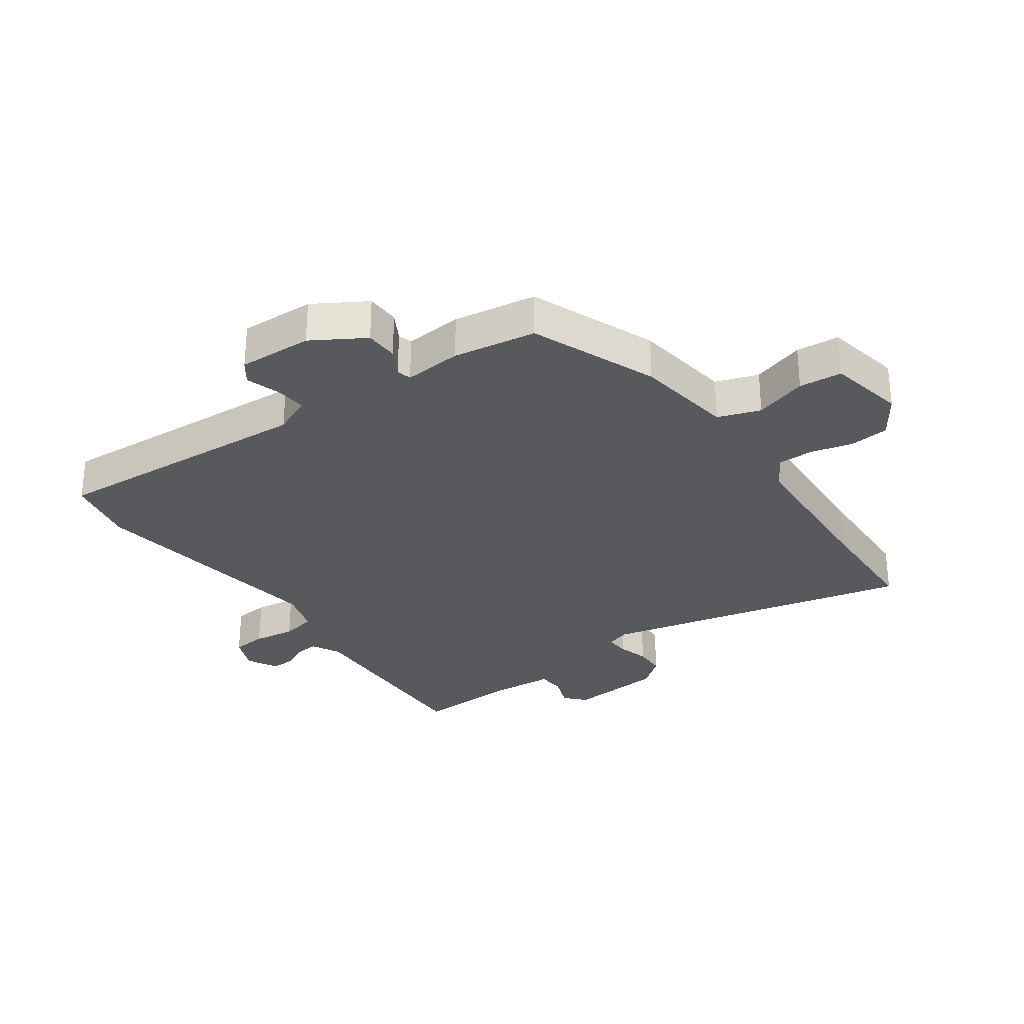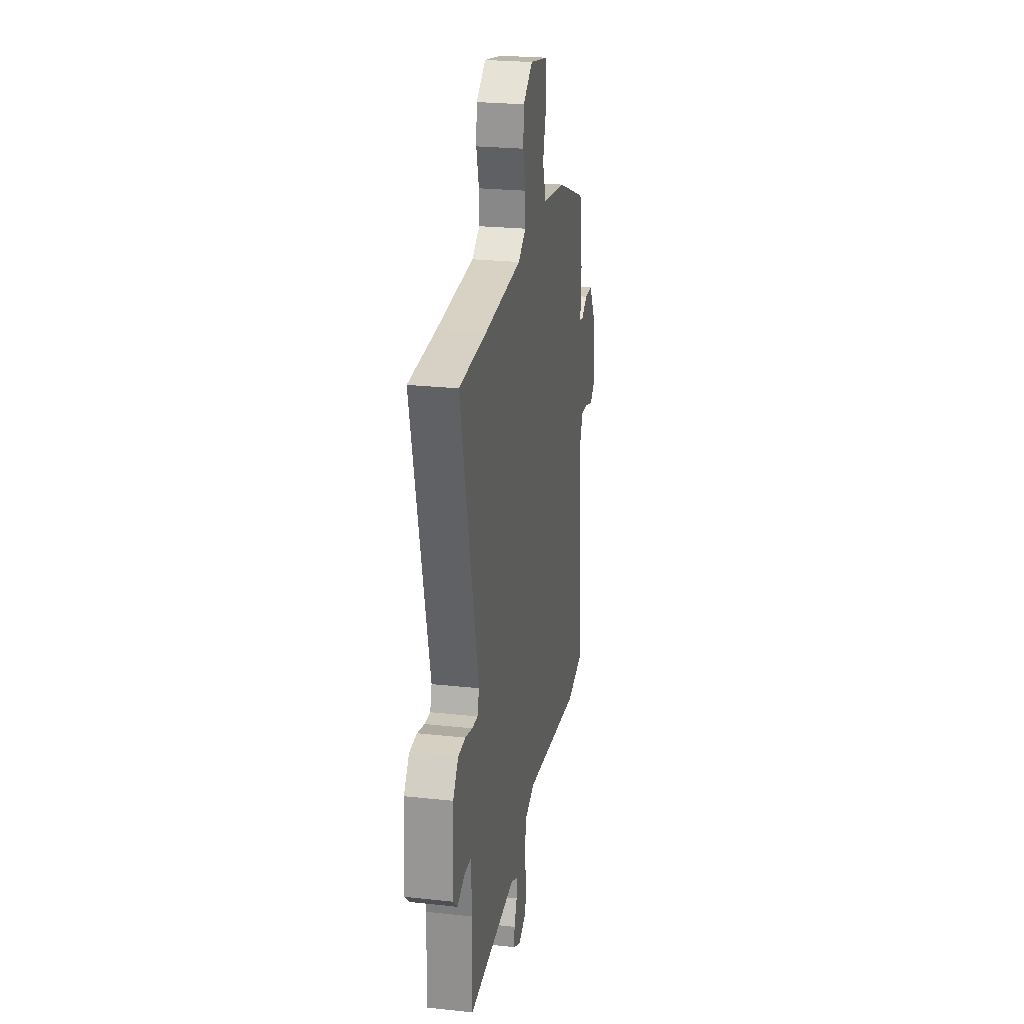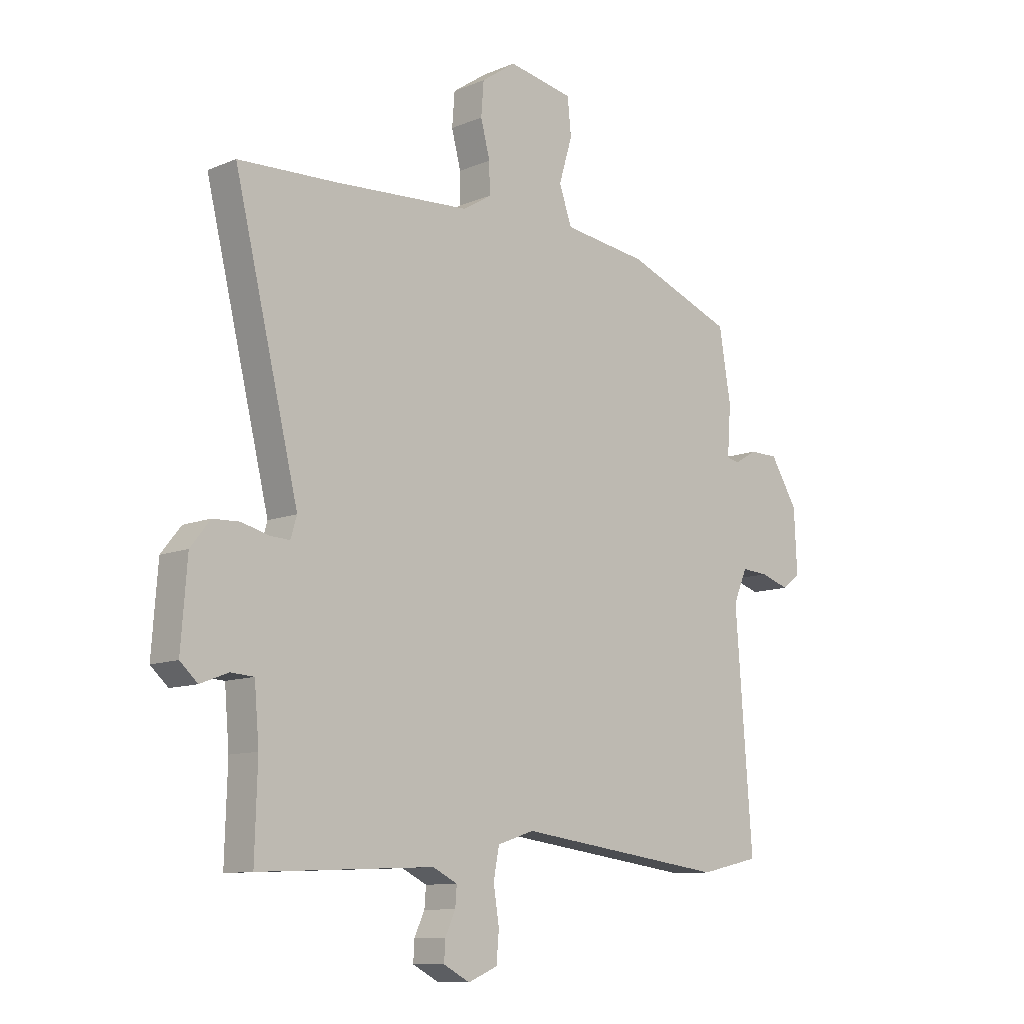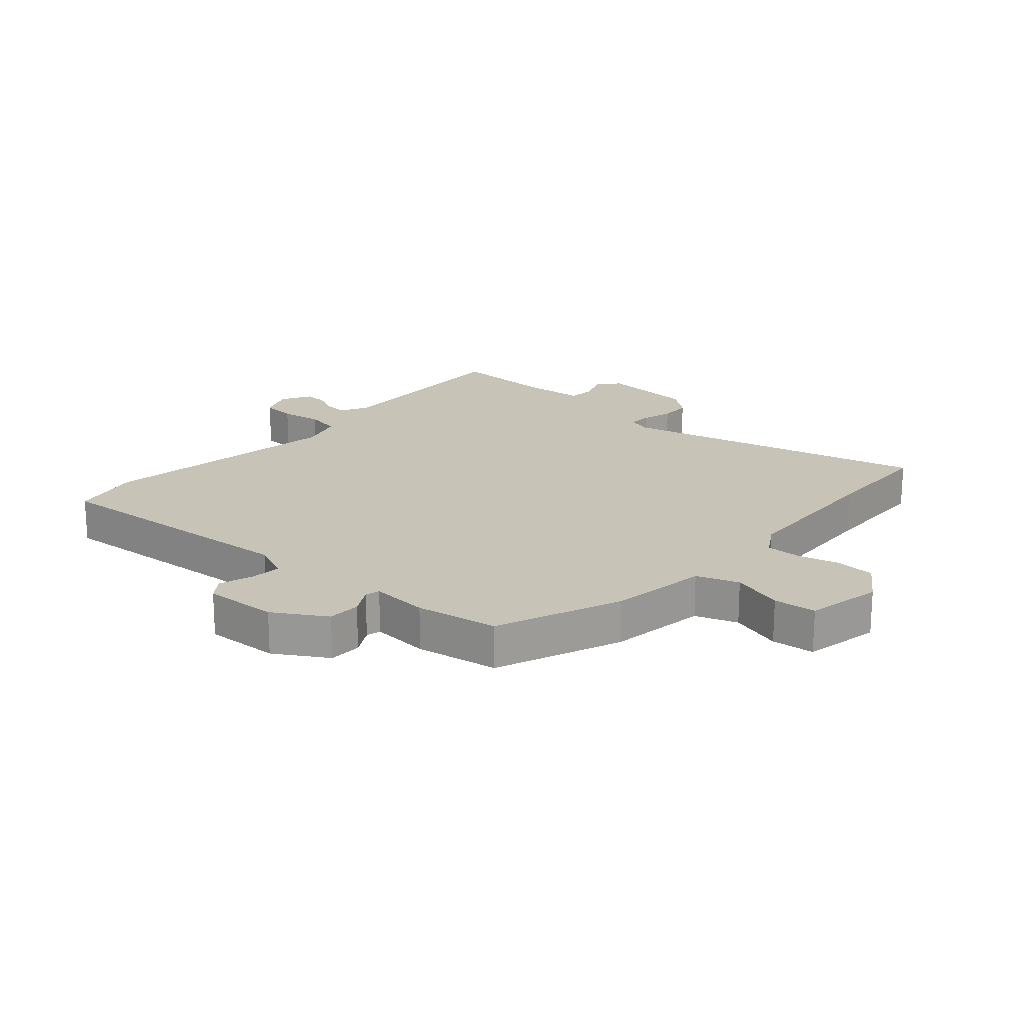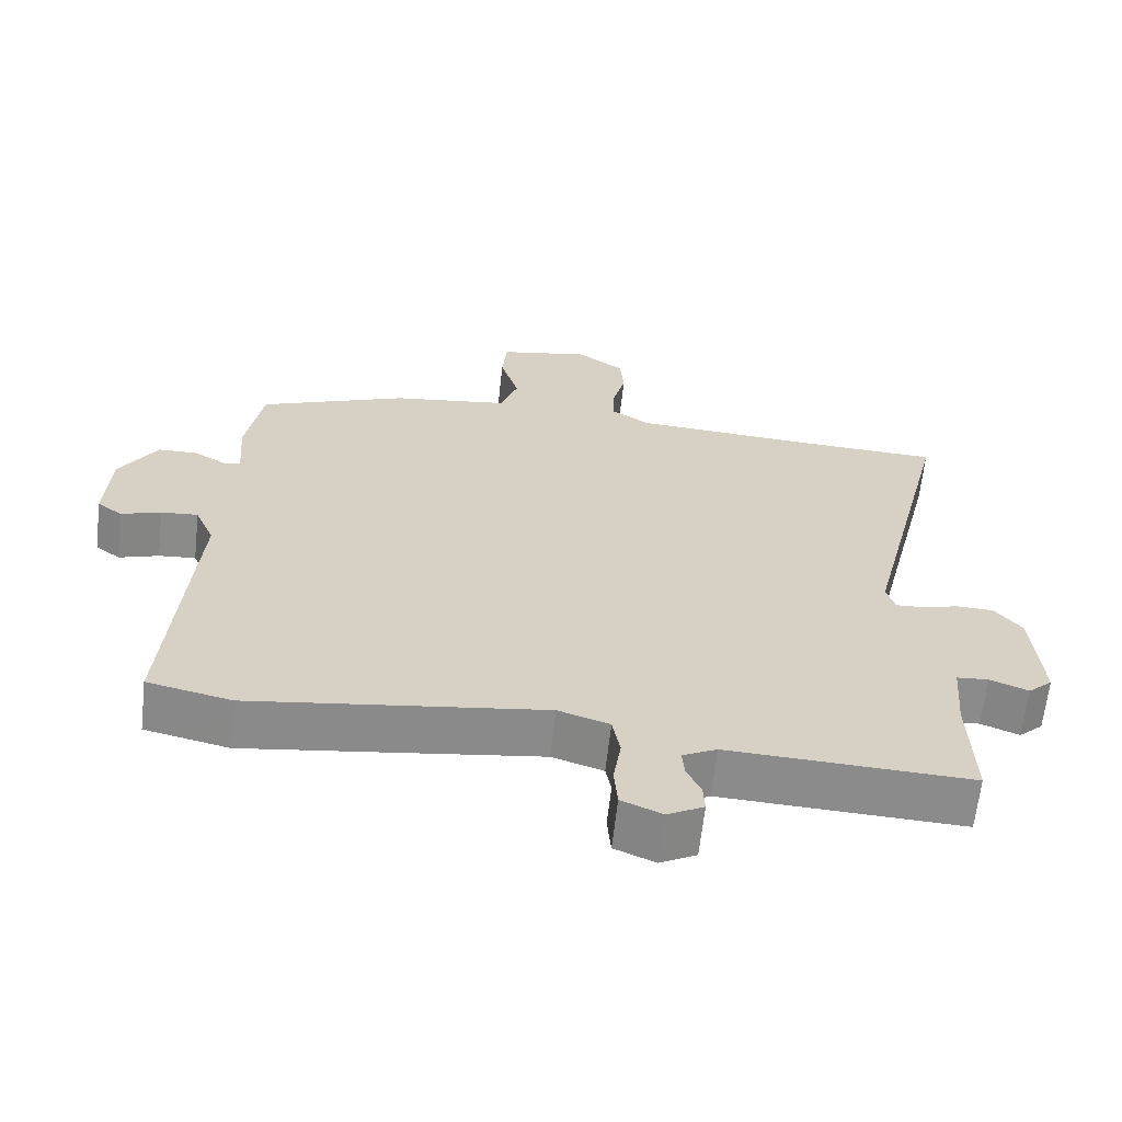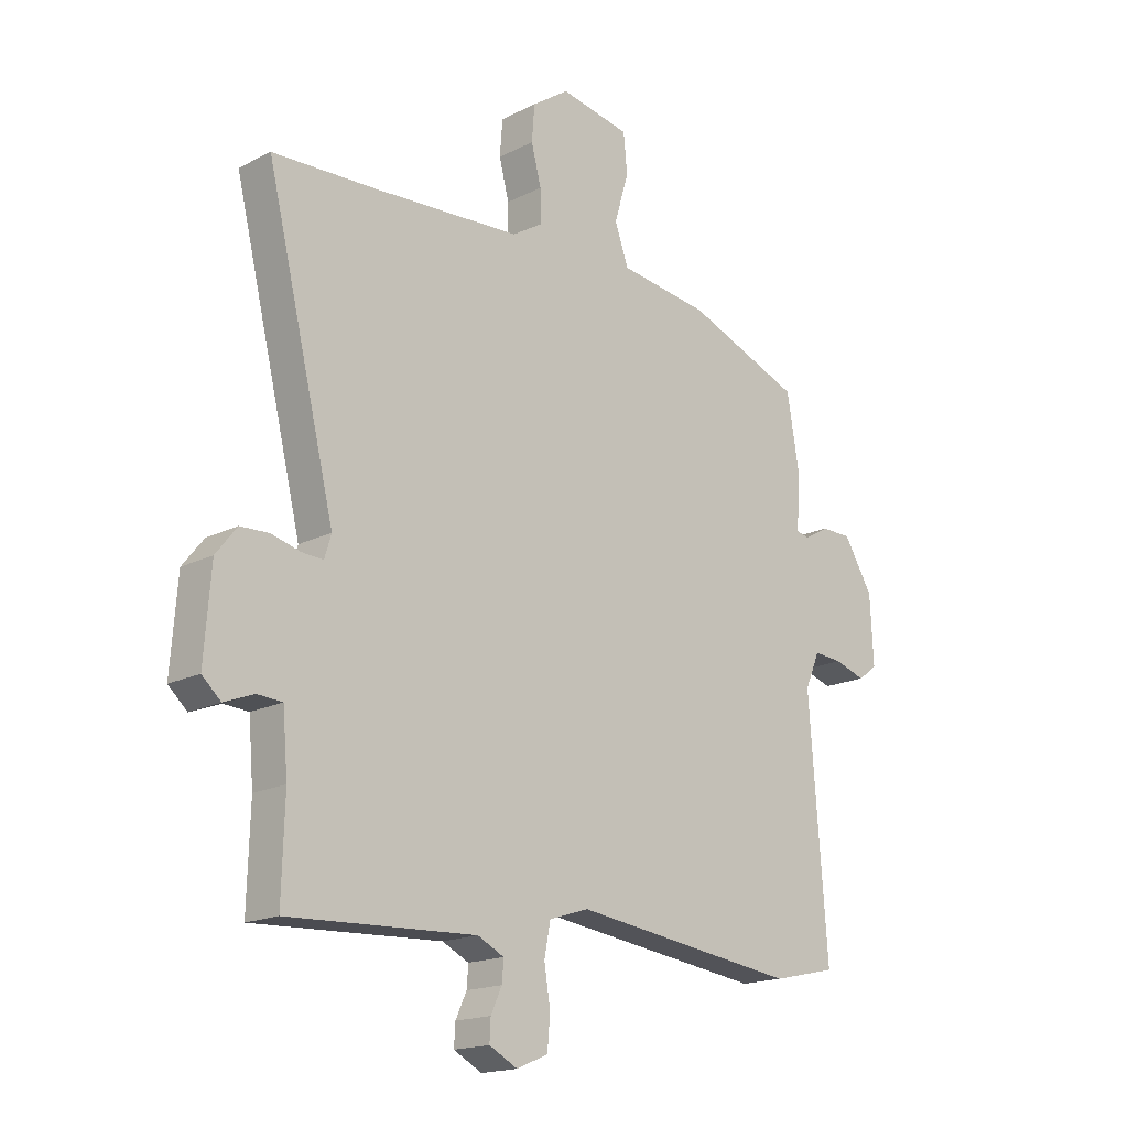
<metadata>
{"format":"obj","ext":"obj","renderer":"f3d","projection":"perspective","resolution":1024,"background":"white","views":[{"elev":-30.1,"azim":-54.0,"up":"+Y"},{"elev":24.4,"azim":100.1,"up":"+Z"},{"elev":-10.4,"azim":136.2,"up":"+Z"},{"elev":19.8,"azim":-48.2,"up":"+Y"},{"elev":-63.9,"azim":-6.3,"up":"+Z"},{"elev":-17.3,"azim":135.2,"up":"+Z"}]}
</metadata>
<code>
v 0.399 0.07 0.504
v 0.592 0.07 0.496
v 0.467 0.07 -0.018
v 0.479 0.07 -0.058
v 0.518 0.07 -0.056
v 0.57 0.07 -0.042
v 0.622 0.07 -0.044
v 0.66 0.07 -0.092
v 0.672 0.07 -0.25
v 0.638 0.07 -0.281
v 0.584 0.07 -0.26
v 0.539 0.07 -0.263
v 0.53 0.07 -0.369
v 0.535 0.07 -0.538
v 0.195 0.07 -0.523
v 0.147 0.07 -0.547
v 0.15 0.07 -0.585
v 0.17 0.07 -0.628
v 0.172 0.07 -0.667
v 0.121 0.07 -0.694
v 0.064 0.07 -0.67
v 0.059 0.07 -0.612
v 0.07 0.07 -0.543
v 0.059 0.07 -0.485
v -0.013 0.07 -0.462
v -0.423 0.07 -0.517
v -0.54 0.07 -0.491
v -0.507 0.07 -0.052
v -0.534 0.07 0.011
v -0.586 0.07 0.007
v -0.642 0.07 -0.011
v -0.677 0.07 0.015
v -0.671 0.07 0.138
v -0.618 0.07 0.224
v -0.563 0.07 0.225
v -0.518 0.07 0.199
v -0.494 0.07 0.205
v -0.501 0.07 0.301
v -0.478 0.07 0.438
v -0.269 0.07 0.519
v -0.105 0.07 0.541
v -0.08 0.07 0.611
v -0.106 0.07 0.698
v -0.099 0.07 0.769
v 0.028 0.07 0.793
v 0.095 0.07 0.747
v 0.1 0.07 0.682
v 0.082 0.07 0.613
v 0.081 0.07 0.554
v 0.136 0.07 0.52
v 0.399 0 0.504
v 0.592 0 0.496
v 0.467 0 -0.018
v 0.479 0 -0.058
v 0.518 0 -0.056
v 0.57 0 -0.042
v 0.622 0 -0.044
v 0.66 0 -0.092
v 0.672 0 -0.25
v 0.638 0 -0.281
v 0.584 0 -0.26
v 0.539 0 -0.263
v 0.53 0 -0.369
v 0.535 0 -0.538
v 0.195 0 -0.523
v 0.147 0 -0.547
v 0.15 0 -0.585
v 0.17 0 -0.628
v 0.172 0 -0.667
v 0.121 0 -0.694
v 0.064 0 -0.67
v 0.059 0 -0.612
v 0.07 0 -0.543
v 0.059 0 -0.485
v -0.013 0 -0.462
v -0.423 0 -0.517
v -0.54 0 -0.491
v -0.507 0 -0.052
v -0.534 0 0.011
v -0.586 0 0.007
v -0.642 0 -0.011
v -0.677 0 0.015
v -0.671 0 0.138
v -0.618 0 0.224
v -0.563 0 0.225
v -0.518 0 0.199
v -0.494 0 0.205
v -0.501 0 0.301
v -0.478 0 0.438
v -0.269 0 0.519
v -0.105 0 0.541
v -0.08 0 0.611
v -0.106 0 0.698
v -0.099 0 0.769
v 0.028 0 0.793
v 0.095 0 0.747
v 0.1 0 0.682
v 0.082 0 0.613
v 0.081 0 0.554
v 0.136 0 0.52
f 45 46 47 48
f 45 48 49
f 42 43 44 45
f 41 42 45 49
f 40 41 49 50
f 37 38 39 40
f 33 34 35 36
f 33 36 37
f 30 31 32 33
f 29 30 33 37
f 28 29 37 40
f 25 26 27 28
f 24 25 28 40
f 20 21 22 23
f 20 23 24
f 17 18 19 20
f 16 17 20 24
f 15 16 24 40
f 13 14 15 40
f 8 9 10 11
f 8 11 12
f 5 6 7 8
f 4 5 8 12
f 3 4 12 13
f 1 2 3
f 50 1 3
f 3 13 40 50
f 98 97 96 95
f 99 98 95
f 95 94 93 92
f 99 95 92 91
f 100 99 91 90
f 90 89 88 87
f 86 85 84 83
f 87 86 83
f 83 82 81 80
f 87 83 80 79
f 90 87 79 78
f 78 77 76 75
f 90 78 75 74
f 73 72 71 70
f 74 73 70
f 70 69 68 67
f 74 70 67 66
f 90 74 66 65
f 90 65 64 63
f 61 60 59 58
f 62 61 58
f 58 57 56 55
f 62 58 55 54
f 63 62 54 53
f 53 52 51
f 53 51 100
f 100 90 63 53
f 1 51 52 2
f 2 52 53 3
f 3 53 54 4
f 4 54 55 5
f 5 55 56 6
f 6 56 57 7
f 7 57 58 8
f 8 58 59 9
f 9 59 60 10
f 10 60 61 11
f 11 61 62 12
f 12 62 63 13
f 13 63 64 14
f 14 64 65 15
f 15 65 66 16
f 16 66 67 17
f 17 67 68 18
f 18 68 69 19
f 19 69 70 20
f 20 70 71 21
f 21 71 72 22
f 22 72 73 23
f 23 73 74 24
f 24 74 75 25
f 25 75 76 26
f 26 76 77 27
f 27 77 78 28
f 28 78 79 29
f 29 79 80 30
f 30 80 81 31
f 31 81 82 32
f 32 82 83 33
f 33 83 84 34
f 34 84 85 35
f 35 85 86 36
f 36 86 87 37
f 37 87 88 38
f 38 88 89 39
f 39 89 90 40
f 40 90 91 41
f 41 91 92 42
f 42 92 93 43
f 43 93 94 44
f 44 94 95 45
f 45 95 96 46
f 46 96 97 47
f 47 97 98 48
f 48 98 99 49
f 49 99 100 50
f 50 100 51 1

</code>
